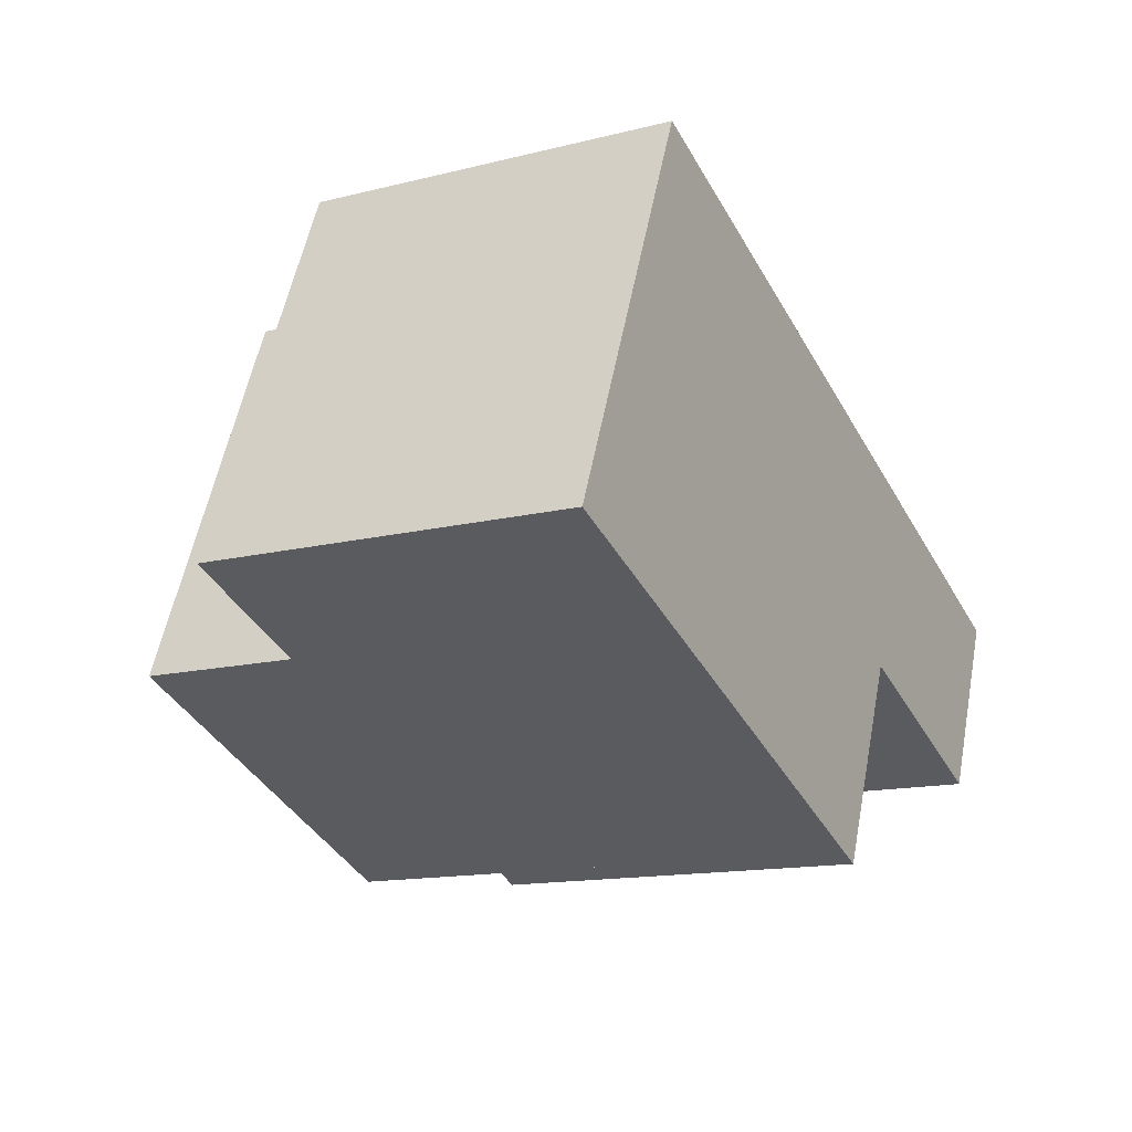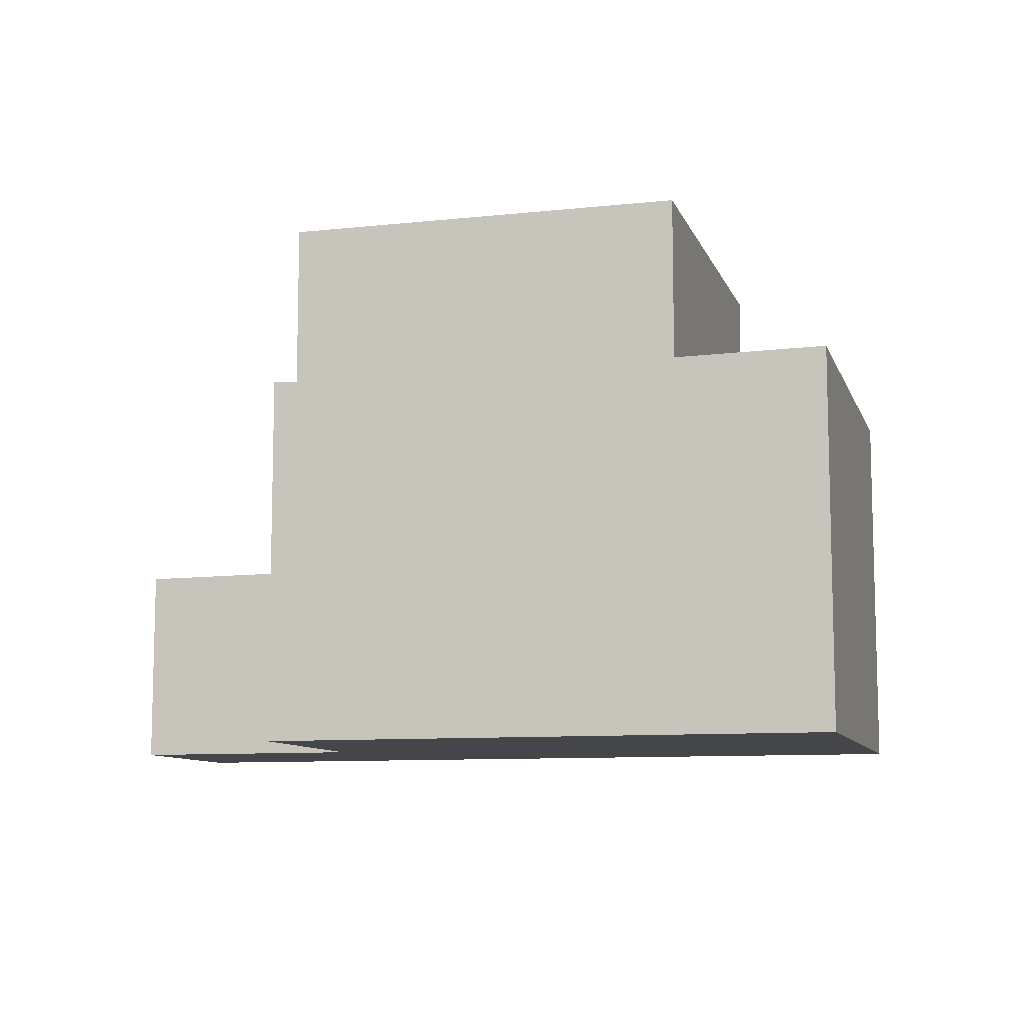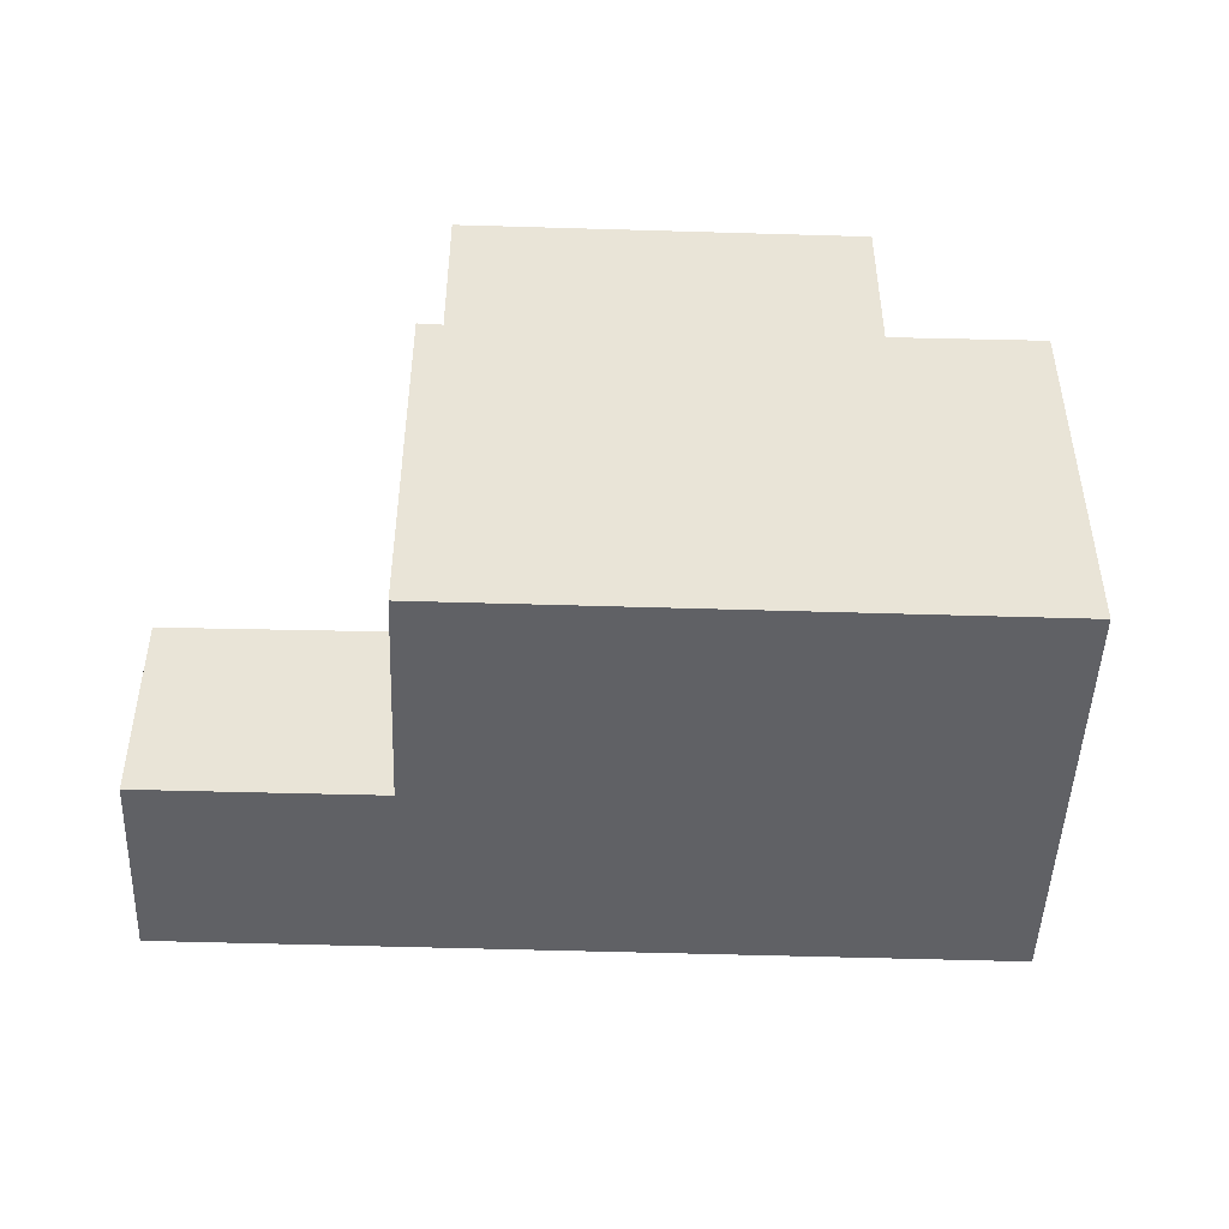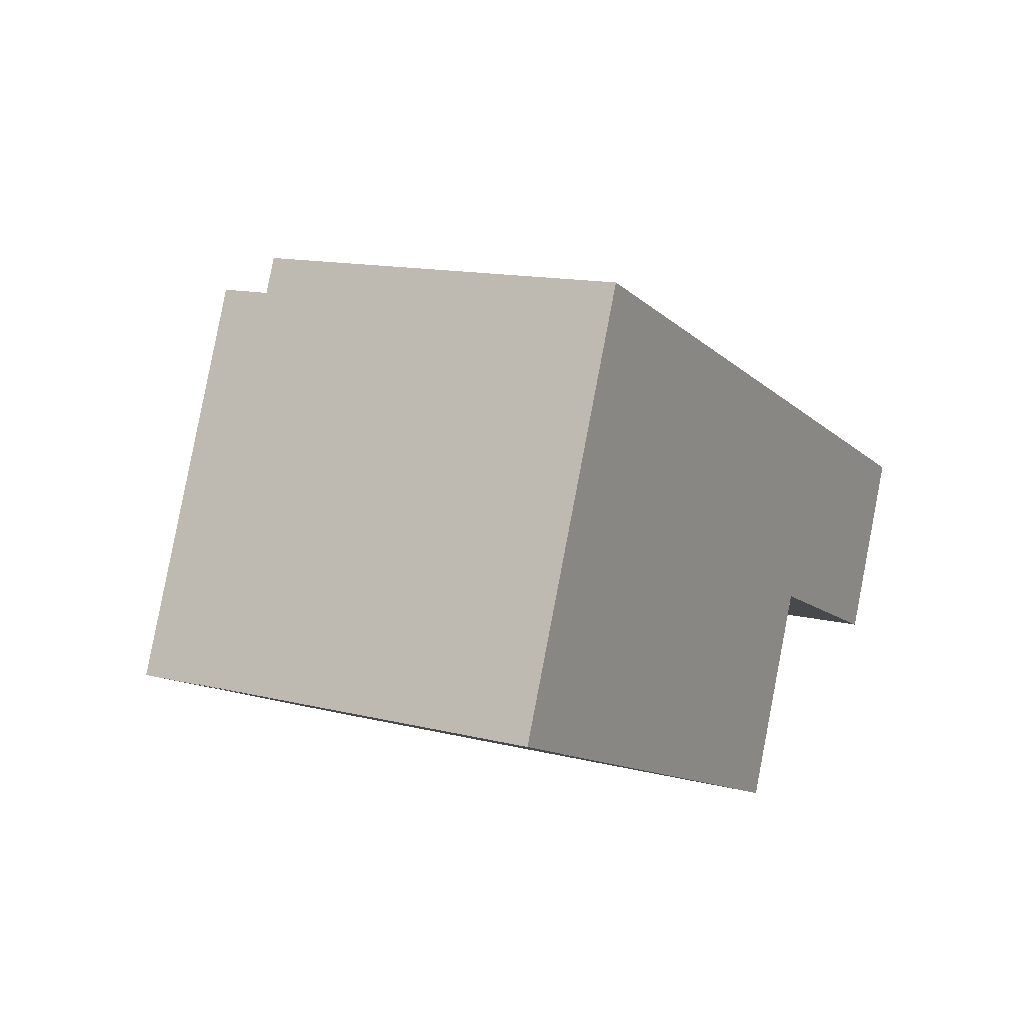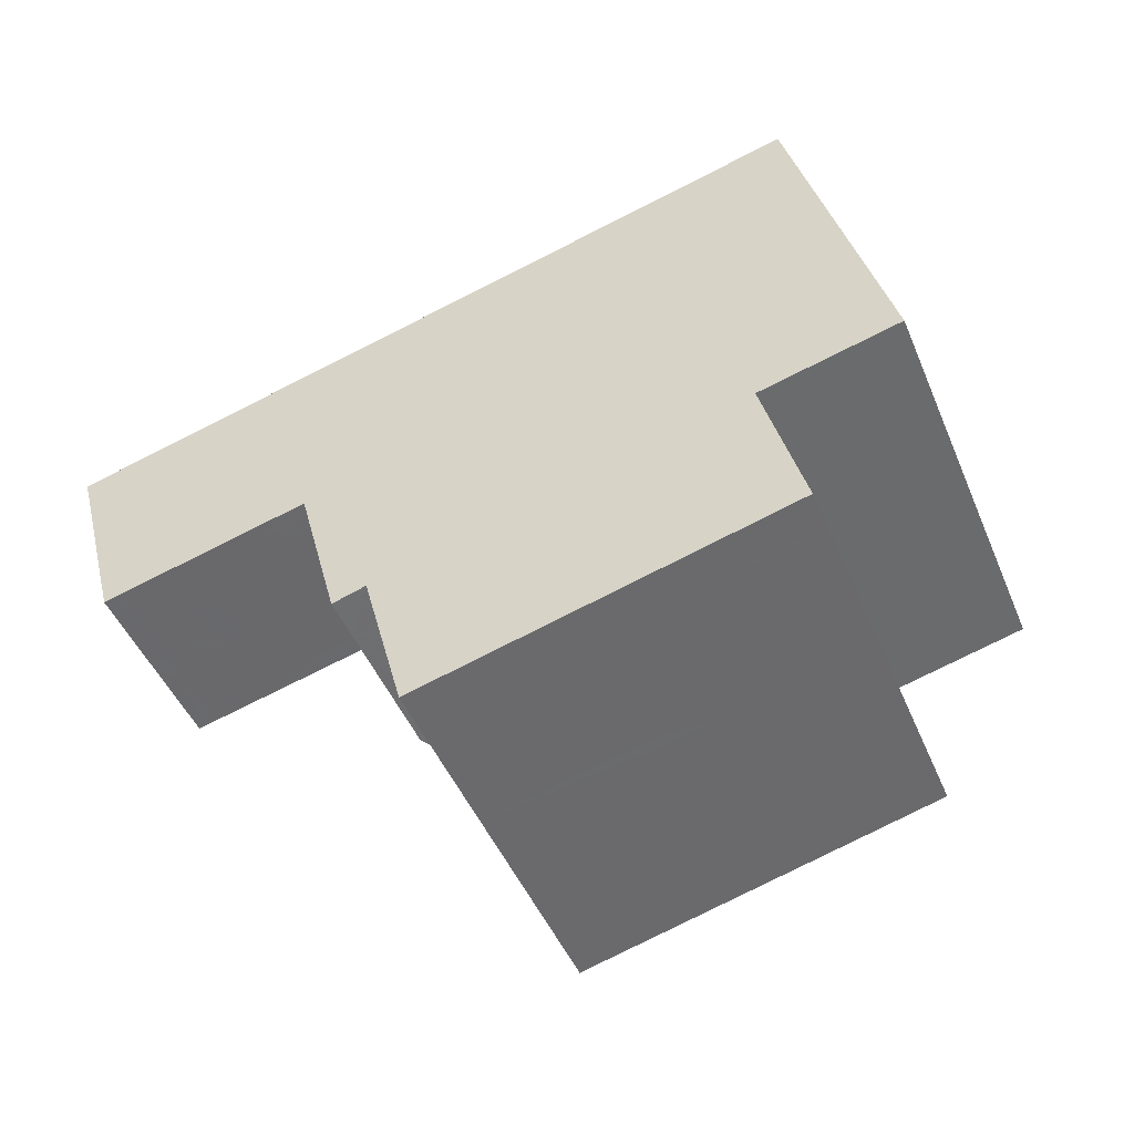
<metadata>
{"format":"obj","ext":"obj","renderer":"f3d","projection":"perspective","resolution":1024,"background":"white","views":[{"elev":-13.9,"azim":119.2,"up":"+Y"},{"elev":-9.5,"azim":38.2,"up":"+Z"},{"elev":-47.7,"azim":20.8,"up":"+Z"},{"elev":13.7,"azim":119.1,"up":"+Y"},{"elev":36.9,"azim":-13.8,"up":"+Y"}]}
</metadata>
<code>
v 254.5 -2361 6.254
v 257.2 -2367 6.258
v 242 -2366 3.425
v 243.3 -2369 3.397
v 248.4 -2371 6.243
v 246.9 -2367 6.227
v 246 -2364 8.96
v 246 -2364 8.96
v 248.8 -2371 8.924
v 246 -2364 8.96
v 248.8 -2371 8.924
v 254.9 -2368 8.935
v 252.2 -2362 8.971
v 246.7 -2367 6.137
v 245.5 -2364 6.136
v 254.9 -2368 6.227
v 252.2 -2362 6.224
v 243.5 -2365 3.438
v 244.8 -2368 3.41
v 244.7 -2368 3.413
v 243.2 -2369 3.4
v 243.8 -2366 3.431
v 242.3 -2367 3.419
v 242.3 -2366 3.427
v 242.6 -2366 3.421
v 243.5 -2368 3.402
v 243.5 -2365 3.438
v 242.3 -2366 3.427
v 242 -2366 3.425
v 245.5 -2364 3.455
v 246.7 -2367 3.427
v 246.7 -2367 6.235
v 245.5 -2364 6.221
v 246 -2364 6.198
v 248.8 -2371 6.228
v 254.5 -2361 6.254
v 252.2 -2362 8.971
v 246 -2364 8.96
v 245.5 -2364 6.221
v 252.2 -2362 6.224
v 246 -2364 6.198
v 245.5 -2364 3.455
v 245.5 -2364 6.136
v 246 -2364 6.198
v 246 -2364 6.198
v 248.8 -2371 6.228
v 245.8 -2365 3.448
v 245.5 -2364 3.455
v 245.5 -2364 6.221
v 245.5 -2364 6.221
v 246.7 -2367 6.235
v 246.7 -2367 3.427
v 246.6 -2367 3.43
v 245.5 -2364 3.455
v 244.7 -2366 3.439
v 244.4 -2365 3.445
v 245.7 -2368 3.418
v 245.5 -2368 3.421
v 244.4 -2365 3.445
v 246.8 -2366 8.949
v 246.8 -2366 6.207
v 246.8 -2366 8.949
v 255.3 -2363 6.255
v 246.8 -2366 6.207
v 253 -2364 8.96
v 246.3 -2366 6.23
v 253 -2364 6.225
v 246.3 -2366 3.437
v 246.3 -2366 3.437
v 243.1 -2368 3.409
v 242.9 -2368 3.407
v 244.3 -2367 3.42
v 246.3 -2366 6.137
v 246.3 -2366 6.23
v 245.2 -2367 3.428
v 252.2 -2362 6.224
v 252.2 -2362 6.224
v 253 -2364 8.96
v 254.9 -2368 8.935
v 253 -2364 6.225
v 254.9 -2368 6.227
v 252.2 -2362 8.971
v 252.2 -2362 8.971
v 253.3 -2364 8.956
v 247.2 -2367 8.945
v 253.3 -2364 6.225
v 247.2 -2367 6.211
v 253.3 -2364 8.956
v 246.6 -2367 6.233
v 253.3 -2364 6.225
v 246.6 -2367 3.43
v 246.6 -2367 6.137
v 246.6 -2367 6.233
v 247.2 -2367 8.945
v 247.2 -2367 6.211
v 255.7 -2363 6.256
v 246.6 -2366 8.952
v 246.6 -2366 6.205
v 246.1 -2366 3.442
v 242.9 -2367 3.414
v 242.7 -2367 3.412
v 244.1 -2367 3.425
v 245 -2366 3.432
v 246.6 -2366 8.952
v 252.8 -2363 8.963
v 252.8 -2363 6.225
v 246.6 -2366 6.205
v 252.8 -2363 8.963
v 246.1 -2366 6.227
v 252.8 -2363 6.225
v 246.1 -2366 3.442
v 246.1 -2366 6.136
v 246.1 -2366 6.227
v 255.1 -2362 6.255
v 243.5 -2369 3.399
v 243.4 -2368 3.402
v 242.9 -2367 3.413
v 242.5 -2366 3.42
v 242.2 -2366 3.427
v 242.2 -2366 3.427
v 243.1 -2368 3.409
v 243.5 -2369 3.399
v 243.3 -2369 3.398
v 244.8 -2368 3.411
v 246.7 -2367 3.428
v 246.7 -2367 3.428
v 246.7 -2367 6.137
v 253.4 -2365 6.225
v 246.7 -2367 6.234
v 246.7 -2367 6.234
v 247.3 -2367 6.212
v 253.4 -2365 8.954
v 253.4 -2365 6.225
v 255.7 -2364 6.256
v 245.7 -2368 3.418
v 247.3 -2367 8.944
v 247.3 -2367 6.212
v 247.3 -2367 8.944
v 253.4 -2365 8.954
v 248.8 -2371 8.924
v 248.8 -2371 6.227
v 254.9 -2368 6.227
v 248.8 -2371 6.227
v 248.4 -2371 6.243
v 254.9 -2368 8.935
v 257.2 -2367 6.258
v 254.9 -2368 6.227
v 248.8 -2371 8.924
v 254.9 -2368 8.935
v 254.5 -2361 6.254
v 255.1 -2362 6.255
v 255.6 -2363 6.255
v 255.7 -2364 6.255
v 257.2 -2367 6.257
v 254.5 -2361 6.254
v 255.3 -2363 6.255
v 257.2 -2367 6.257
v 246.3 -2365 8.956
v 246.3 -2365 6.201
v 252.5 -2362 8.967
v 254.8 -2361 6.254
v 252.5 -2362 6.224
v 246.3 -2365 8.956
v 246.3 -2365 6.201
v 252.5 -2362 8.967
v 245.8 -2365 6.224
v 252.5 -2362 6.224
v 245.8 -2365 3.448
v 245.8 -2365 6.136
v 245.8 -2365 6.224
v 254.8 -2361 6.255
v 243.6 -2369 3.4
v 243.6 -2369 3.399
v 250.7 -2365 8.951
v 250.8 -2366 8.95
v 250.4 -2365 8.955
v 249.5 -2363 8.966
v 249.5 -2363 8.966
v 249.8 -2363 8.962
v 250.1 -2364 8.958
v 252.3 -2369 8.931
v 252.3 -2369 8.93
v 243.2 -2365 3.435
v 243.2 -2365 3.435
v 243.8 -2367 3.422
v 243.5 -2366 3.429
v 244 -2367 3.417
v 244.3 -2368 3.41
v 244.5 -2368 3.407
v 244.4 -2368 3.408
v 253.6 -2365 8.952
v 251 -2366 8.947
v 253.6 -2365 6.226
v 253.6 -2365 6.226
v 247.5 -2368 6.214
v 247.1 -2368 6.229
v 255.9 -2364 6.256
v 247.5 -2368 8.941
v 253.6 -2365 8.952
v 247.5 -2368 8.941
v 247.5 -2368 6.214
v 255.9 -2364 6.256
v 250 -2366 8.95
v 250.1 -2366 8.949
v 249.7 -2365 8.954
v 248.9 -2363 8.965
v 248.9 -2363 8.965
v 249.2 -2364 8.961
v 249.5 -2364 8.957
v 250.3 -2366 8.946
v 251.6 -2369 8.929
v 251.6 -2369 8.929
v 254.5 -2361 6.254
v 254.5 -2361 6.254
v 254.5 -2361 0
v 254.5 -2361 0
v 257.2 -2367 6.257
v 257.2 -2367 6.258
v 257.2 -2367 -8.882e-16
v 257.2 -2367 8.882e-16
v 242.2 -2366 3.427
v 242 -2366 3.425
v 242 -2366 0
v 242.2 -2366 4.441e-16
v 243.3 -2369 3.398
v 243.3 -2369 3.397
v 243.3 -2369 0
v 243.3 -2369 -4.441e-16
v 248.4 -2371 6.243
v 248.4 -2371 6.243
v 248.4 -2371 0
v 248.4 -2371 0
v 246.7 -2367 6.235
v 246.9 -2367 6.227
v 246.9 -2367 0
v 246.7 -2367 0
v 248.9 -2363 8.965
v 246 -2364 8.96
v 246 -2364 0
v 248.9 -2363 0
v 244.4 -2365 3.445
v 243.5 -2365 3.438
v 243.5 -2365 0
v 244.4 -2365 0
v 244.5 -2368 3.407
v 244.8 -2368 3.41
v 244.8 -2368 0
v 244.5 -2368 -4.441e-16
v 242.9 -2368 3.407
v 243.2 -2369 3.4
v 243.2 -2369 0
v 242.9 -2368 0
v 242 -2366 3.425
v 242.3 -2367 3.419
v 242.3 -2367 0
v 242 -2366 -4.441e-16
v 243.2 -2365 3.435
v 242.3 -2366 3.427
v 242.3 -2366 0
v 243.2 -2365 0
v 242 -2366 3.425
v 242 -2366 3.425
v 242 -2366 -4.441e-16
v 242 -2366 0
v 254.8 -2361 6.255
v 254.5 -2361 6.254
v 254.5 -2361 0
v 254.8 -2361 8.882e-16
v 248.4 -2371 6.243
v 248.8 -2371 6.228
v 248.8 -2371 0
v 248.4 -2371 0
v 246 -2364 6.198
v 245.5 -2364 6.221
v 245.5 -2364 0
v 246 -2364 8.882e-16
v 245.7 -2368 3.418
v 246.7 -2367 3.427
v 246.7 -2367 0
v 245.7 -2368 0
v 244.8 -2368 3.41
v 245.7 -2368 3.418
v 245.7 -2368 0
v 244.8 -2368 0
v 245.5 -2364 3.455
v 244.4 -2365 3.445
v 244.4 -2365 0
v 245.5 -2364 -4.441e-16
v 255.7 -2363 6.256
v 255.3 -2363 6.255
v 255.3 -2363 -8.882e-16
v 255.7 -2363 8.882e-16
v 242.7 -2367 3.412
v 242.9 -2368 3.407
v 242.9 -2368 0
v 242.7 -2367 -4.441e-16
v 254.5 -2361 6.254
v 252.2 -2362 6.224
v 252.2 -2362 0
v 254.5 -2361 0
v 252.3 -2369 8.93
v 254.9 -2368 8.935
v 254.9 -2368 0
v 252.3 -2369 1.776e-15
v 255.7 -2364 6.256
v 255.7 -2363 6.256
v 255.7 -2363 8.882e-16
v 255.7 -2364 -8.882e-16
v 242.3 -2367 3.419
v 242.7 -2367 3.412
v 242.7 -2367 -4.441e-16
v 242.3 -2367 0
v 255.3 -2363 6.255
v 255.1 -2362 6.255
v 255.1 -2362 8.882e-16
v 255.3 -2363 -8.882e-16
v 243.3 -2369 3.397
v 243.5 -2369 3.399
v 243.5 -2369 0
v 243.3 -2369 0
v 242.3 -2366 3.427
v 242.2 -2366 3.427
v 242.2 -2366 4.441e-16
v 242.3 -2366 0
v 243.2 -2369 3.4
v 243.3 -2369 3.398
v 243.3 -2369 -4.441e-16
v 243.2 -2369 0
v 255.9 -2364 6.256
v 255.7 -2364 6.256
v 255.7 -2364 -8.882e-16
v 255.9 -2364 0
v 247.1 -2368 6.229
v 248.4 -2371 6.243
v 248.4 -2371 0
v 247.1 -2368 -8.882e-16
v 257.2 -2367 6.258
v 257.2 -2367 6.258
v 257.2 -2367 0
v 257.2 -2367 -8.882e-16
v 254.5 -2361 6.254
v 254.5 -2361 6.254
v 254.5 -2361 0
v 254.5 -2361 0
v 254.9 -2368 6.227
v 257.2 -2367 6.257
v 257.2 -2367 8.882e-16
v 254.9 -2368 0
v 255.1 -2362 6.255
v 254.8 -2361 6.255
v 254.8 -2361 8.882e-16
v 255.1 -2362 8.882e-16
v 243.5 -2369 3.399
v 243.6 -2369 3.399
v 243.6 -2369 0
v 243.5 -2369 0
v 252.2 -2362 8.971
v 249.5 -2363 8.966
v 249.5 -2363 -1.776e-15
v 252.2 -2362 0
v 251.6 -2369 8.929
v 252.3 -2369 8.93
v 252.3 -2369 1.776e-15
v 251.6 -2369 1.776e-15
v 243.5 -2365 3.438
v 243.2 -2365 3.435
v 243.2 -2365 0
v 243.5 -2365 0
v 243.6 -2369 3.399
v 244.5 -2368 3.407
v 244.5 -2368 -4.441e-16
v 243.6 -2369 0
v 246.9 -2367 6.227
v 247.1 -2368 6.229
v 247.1 -2368 -8.882e-16
v 246.9 -2367 0
v 257.2 -2367 6.258
v 255.9 -2364 6.256
v 255.9 -2364 0
v 257.2 -2367 0
v 249.5 -2363 8.966
v 248.9 -2363 8.965
v 248.9 -2363 0
v 249.5 -2363 -1.776e-15
v 248.8 -2371 8.924
v 251.6 -2369 8.929
v 251.6 -2369 1.776e-15
v 248.8 -2371 0
v 242 -2366 0
v 254.5 -2361 0
v 257.2 -2367 0
v 248.4 -2371 0
v 246.9 -2367 0
v 243.3 -2369 0
f 203 85 62 205
f 172 122 116 26
f 207 7 8 206
f 90 67 65 88
f 118 25 100 117
f 120 24 28 119
f 184 18 27 183
f 186 22 102 185
f 183 27 22 186
f 119 28 25 118
f 91 68 73 92
f 92 73 66 89
f 41 34 10 38
f 40 17 13 37
f 42 30 15 43
f 43 15 33 39
f 158 97 98 159
f 56 48 47 55
f 49 45 44 50
f 93 74 64 87
f 135 58 53 125
f 103 55 47 99
f 59 54 48 56
f 55 22 27 56
f 124 20 58 135
f 102 22 55 103
f 56 27 18 59
f 137 95 94 136
f 205 62 104 209
f 108 65 67 110
f 121 70 26 116
f 187 72 20 188
f 112 73 68 111
f 109 66 73 112
f 107 64 74 113
f 69 53 58 75
f 75 58 20 72
f 150 77 76 155
f 152 86 80 156
f 156 80 106 151
f 210 198 138 204
f 194 128 139 199
f 127 14 31 126
f 129 32 14 127
f 196 6 51 130 131 195
f 95 61 60 94
f 193 133 153 197
f 97 60 61 98
f 117 100 70 121
f 185 102 72 187
f 99 69 75 103
f 103 75 72 102
f 208 163 7 207
f 167 40 37 165
f 168 42 43 169
f 169 43 39 166
f 170 50 44 164
f 162 77 150 161
f 123 21 116 122
f 117 101 23 118
f 119 29 3 120
f 118 23 29 119
f 121 71 101 117
f 116 21 71 121
f 122 115 4 123
f 173 115 122 172
f 126 91 92 127
f 127 92 89 129
f 130 93 87 131
f 153 133 86 152
f 125 52 57 135
f 135 57 19 124
f 140 11 35 141
f 204 138 85 203
f 128 90 88 139
f 200 140 141 201
f 143 46 5 144
f 157 81 147 154
f 212 9 148 211
f 149 12 16 142
f 161 150 36 171
f 152 96 134 153
f 197 153 134 202
f 155 1 36 150
f 156 63 96 152
f 151 114 63 156
f 154 146 2 157
f 159 41 38 158
f 161 151 106 162
f 209 104 163 208
f 165 108 110 167
f 169 112 111 168
f 166 109 112 169
f 164 107 113 170
f 171 114 151 161
f 190 124 19 189
f 188 20 124 190
f 174 84 132 175
f 176 78 84 174
f 177 82 83 178
f 178 83 160 179
f 180 105 78 176
f 192 175 132 191
f 179 160 105 180
f 181 145 79 182
f 183 28 24 184
f 185 100 25 186
f 186 25 28 183
f 187 70 100 185
f 188 26 70 187
f 189 173 172 190
f 190 172 26 188
f 191 145 181 192
f 195 143 144 196
f 197 154 147 193
f 211 148 198 210
f 199 149 142 194
f 201 137 136 200
f 202 146 154 197
f 203 174 175 204
f 205 176 174 203
f 206 177 178 207
f 207 178 179 208
f 209 180 176 205
f 204 175 192 210
f 208 179 180 209
f 211 181 182 212
f 210 192 181 211
f 214 215 216 213
f 218 219 220 217
f 222 223 224 221
f 226 227 228 225
f 230 231 232 229
f 234 235 236 233
f 238 239 240 237
f 242 243 244 241
f 246 247 248 245
f 250 251 252 249
f 254 255 256 253
f 258 259 260 257
f 262 263 264 261
f 266 267 268 265
f 270 271 272 269
f 274 275 276 273
f 278 279 280 277
f 282 283 284 281
f 286 287 288 285
f 290 291 292 289
f 294 295 296 293
f 298 299 300 297
f 302 303 304 301
f 306 307 308 305
f 310 311 312 309
f 314 315 316 313
f 318 319 320 317
f 322 323 324 321
f 326 327 328 325
f 330 331 332 329
f 334 335 336 333
f 338 339 340 337
f 342 343 344 341
f 346 347 348 345
f 350 351 352 349
f 354 355 356 353
f 358 359 360 357
f 362 363 364 361
f 366 367 368 365
f 370 371 372 369
f 374 375 376 373
f 378 379 380 377
f 382 383 384 381
f 386 387 388 385
f 390 391 392 393 394 389

</code>
